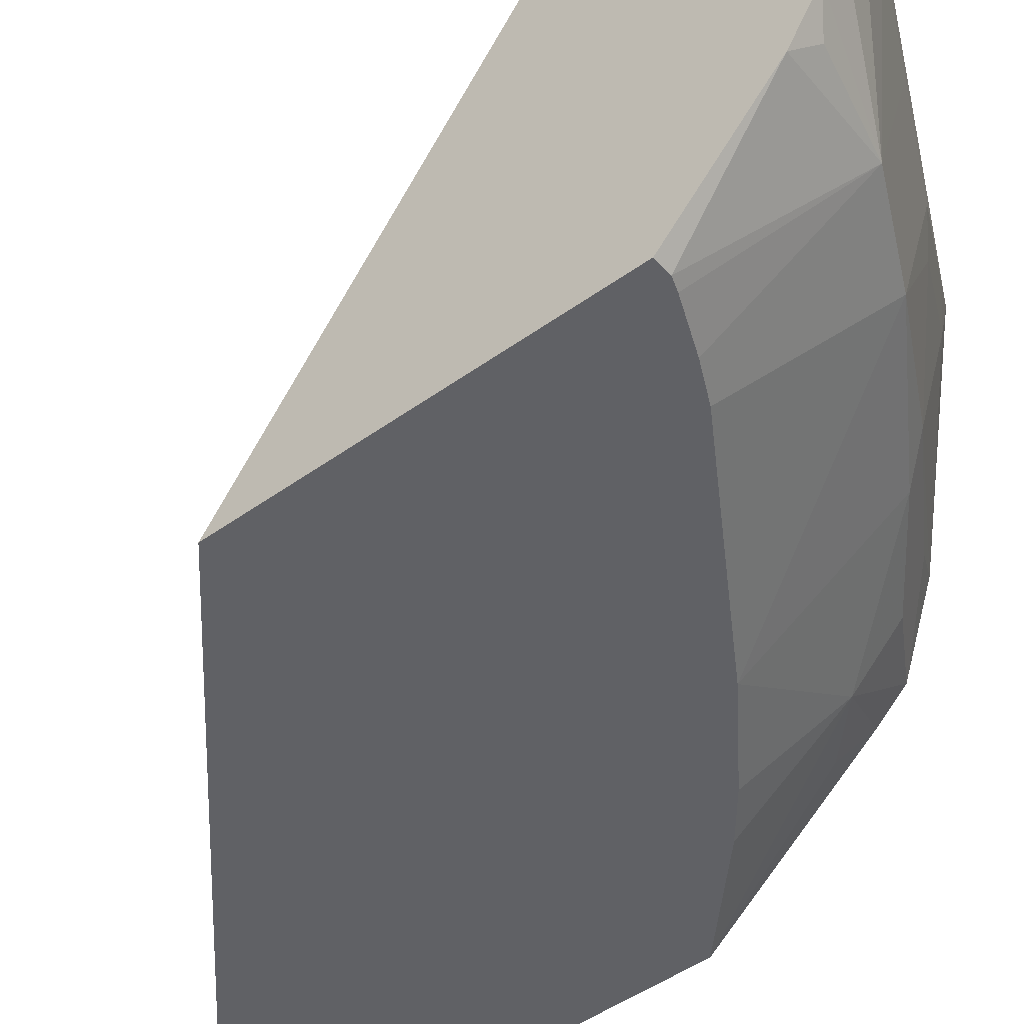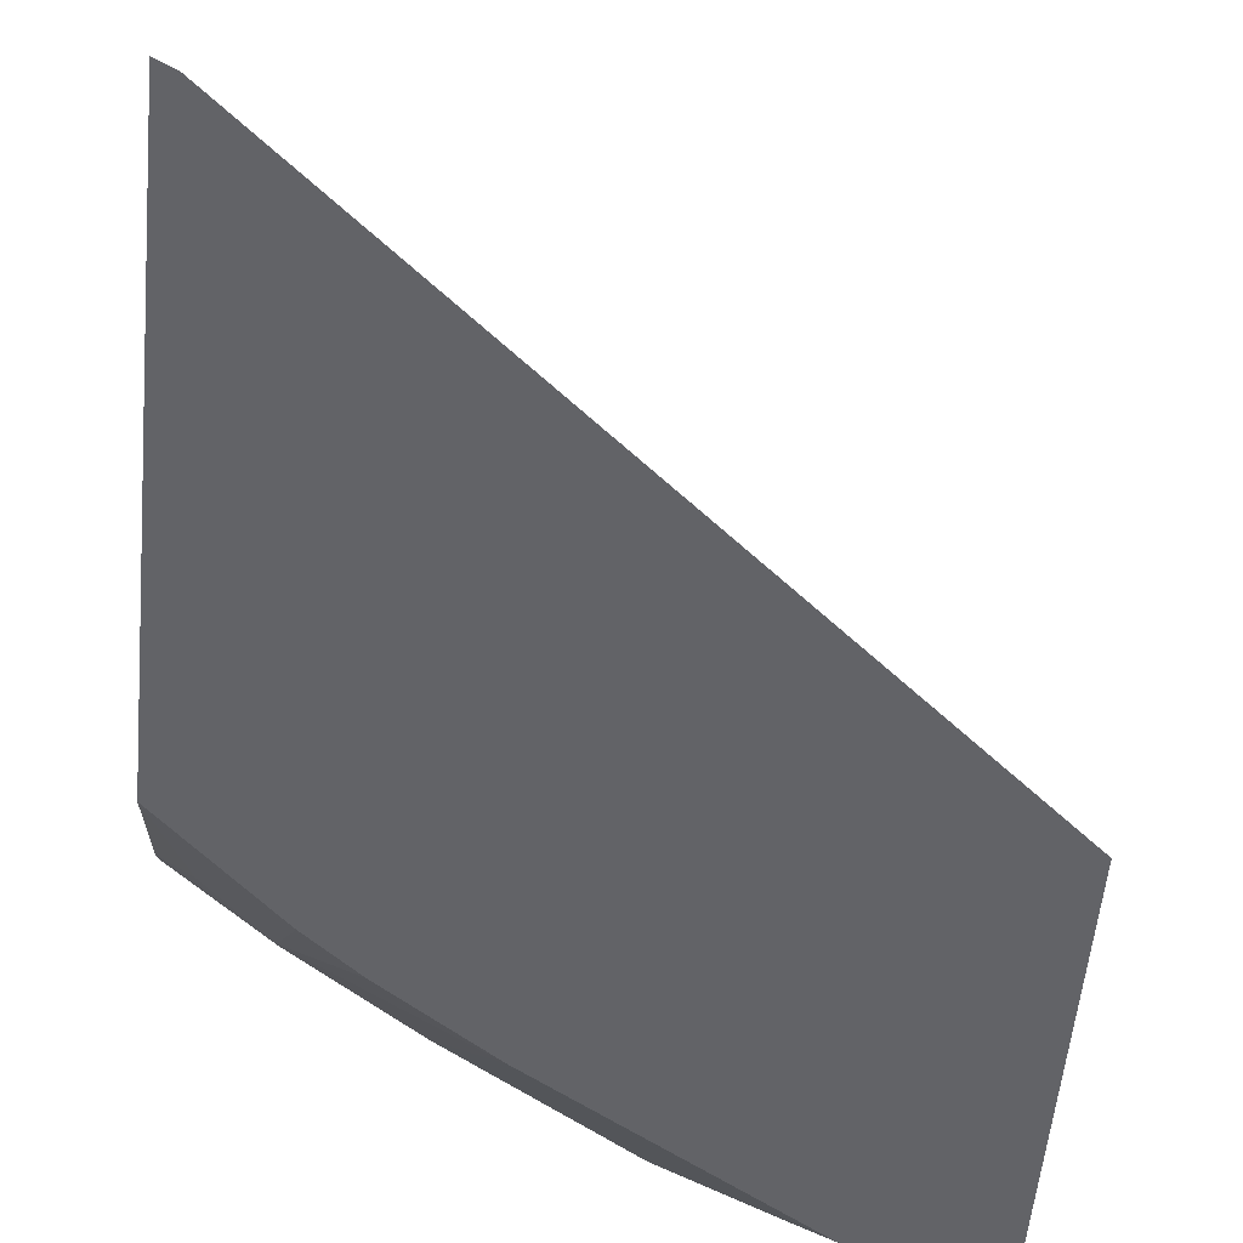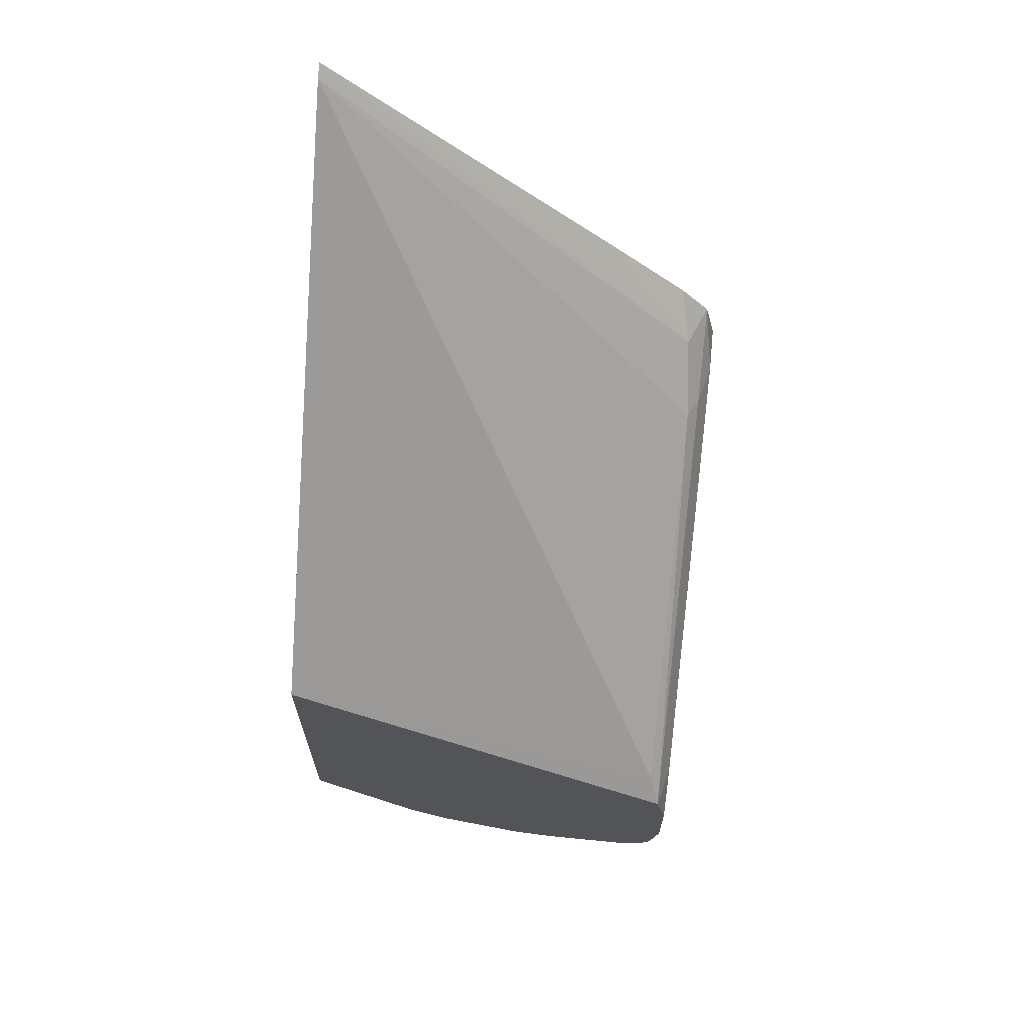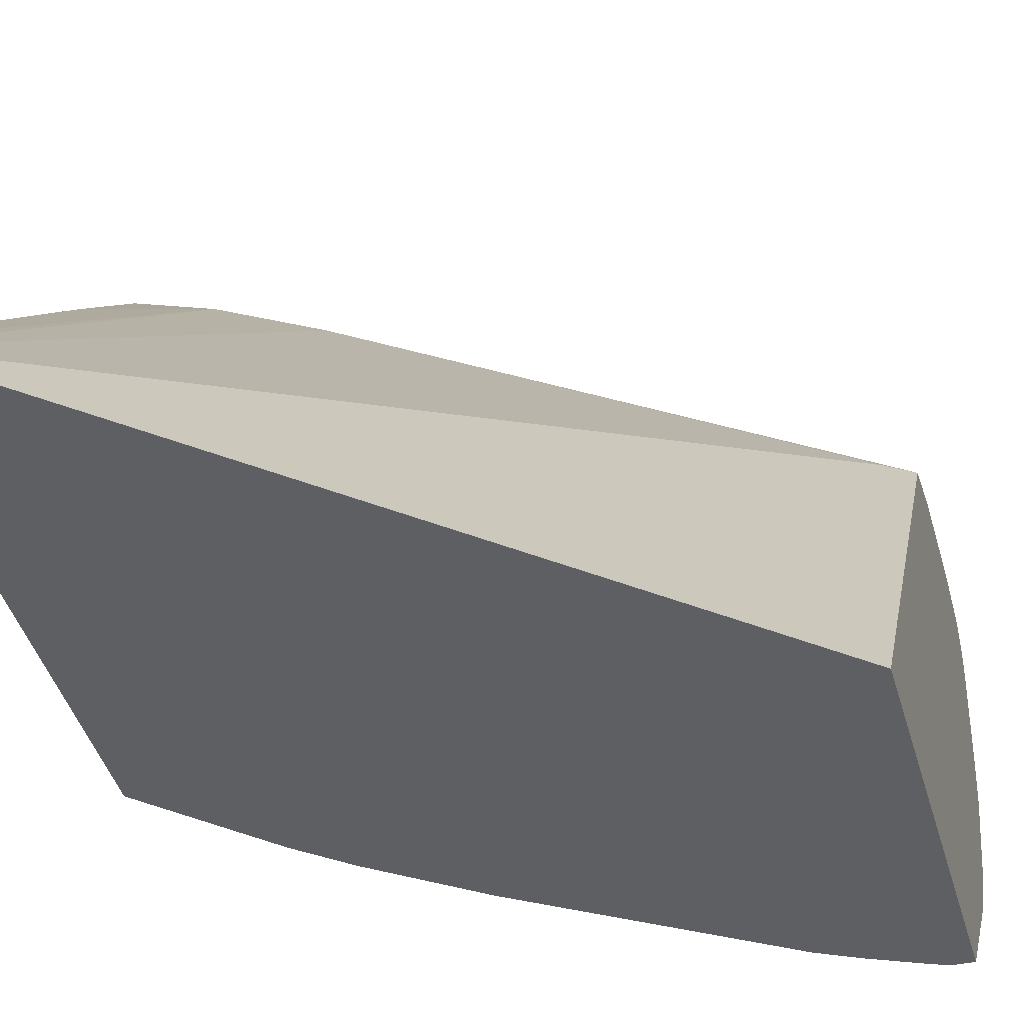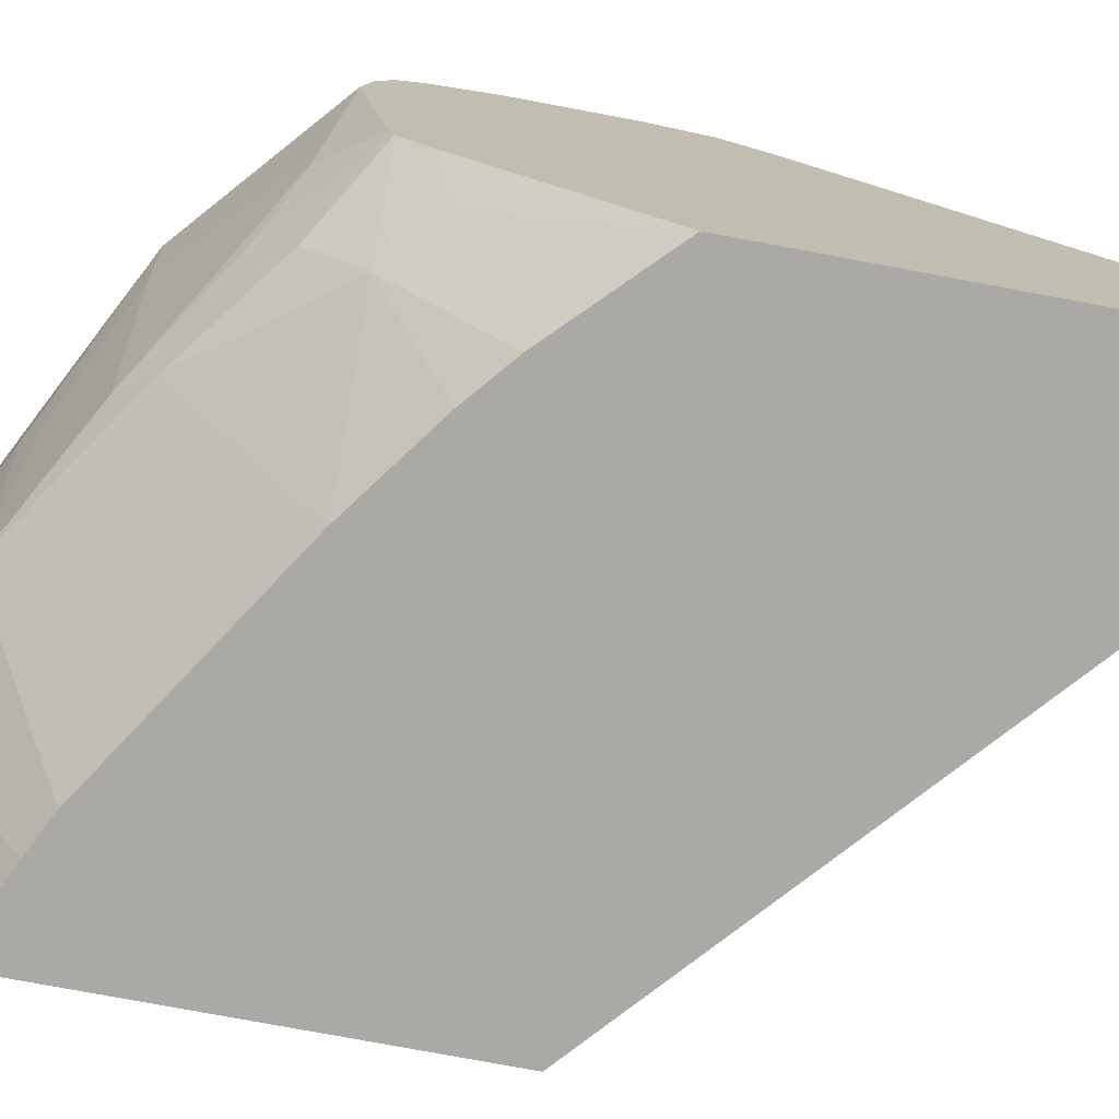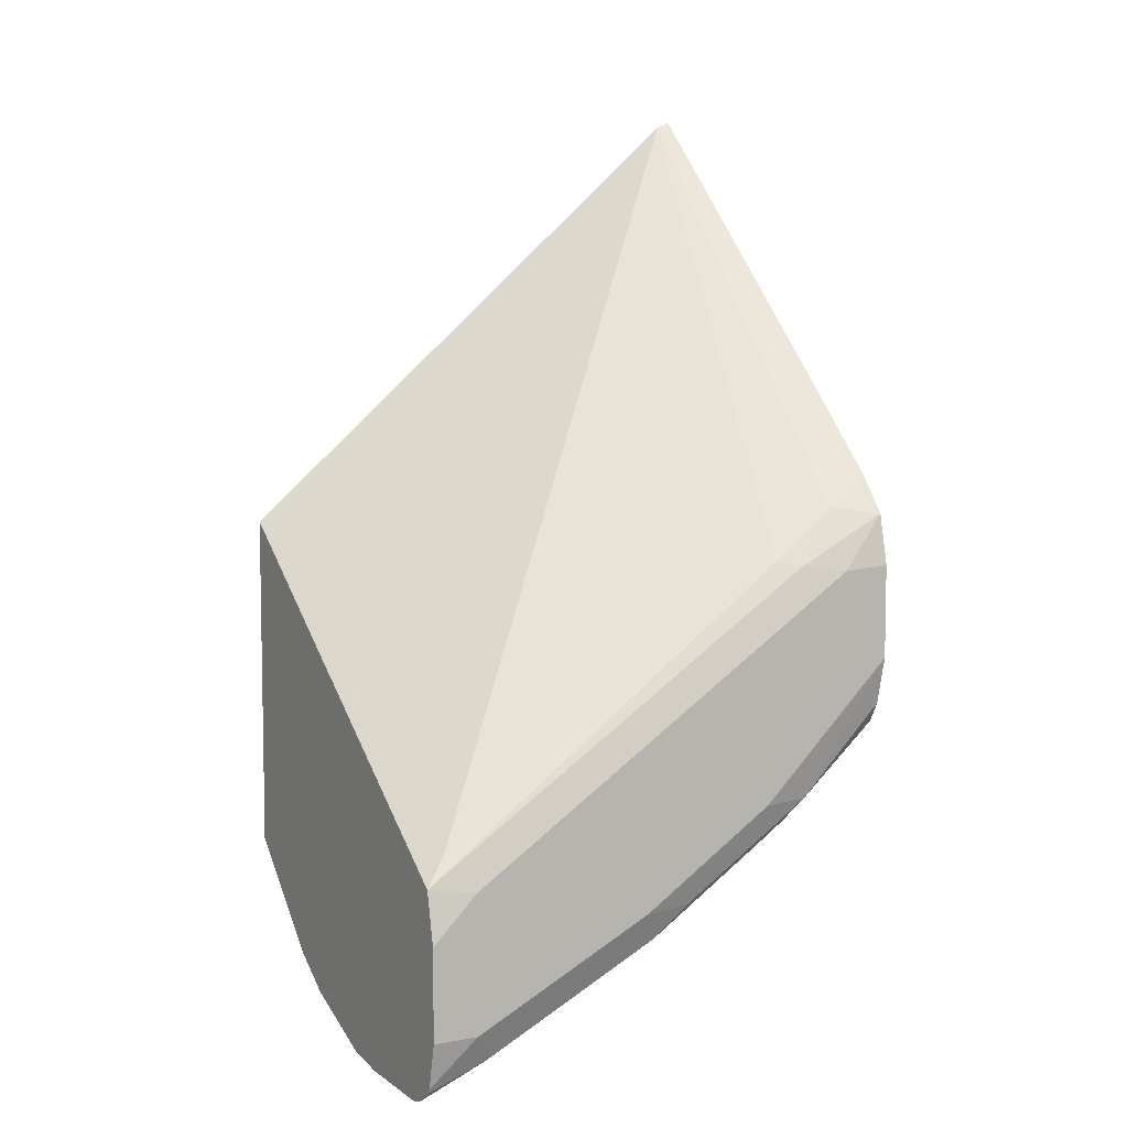
<metadata>
{"format":"obj","ext":"obj","renderer":"f3d","projection":"perspective","resolution":1024,"background":"white","views":[{"elev":-47.3,"azim":129.2,"up":"+Y"},{"elev":-51.0,"azim":-5.1,"up":"+Y"},{"elev":66.8,"azim":95.7,"up":"+Z"},{"elev":-40.5,"azim":14.9,"up":"+Y"},{"elev":-75.5,"azim":-100.6,"up":"+Y"},{"elev":6.8,"azim":151.4,"up":"+Z"}]}
</metadata>
<code>
v -0.6113 -0.02875 -0.4556
v -0.6049 -0.02875 -0.4588
v -0.5888 0.1542 -0.6449
v -0.6113 0.1066 -0.5881
v -0.6113 -0.02875 -0.66
v -0.5572 0.1577 -0.6677
v -0.3785 -0.02875 -0.6575
v -0.389 0.1577 -0.7833
v -0.5678 0.163 -0.6703
v -0.6113 0.163 -0.6478
v -0.6113 0.1486 -0.6302
v -0.6113 0.1276 -0.6091
v -0.5722 -0.02875 -0.6984
v -0.6113 0.02853 -0.7292
v -0.5993 0.01052 -0.7202
v -0.5783 0.01052 -0.7412
v -0.3785 0.163 -0.7964
v -0.3785 -0.02875 -0.8162
v -0.5888 0.1682 -0.6729
v -0.3996 0.1682 -0.7991
v -0.6113 0.1682 -0.6715
v -0.5545 -0.02875 -0.7132
v -0.6113 0.04064 -0.7421
v -0.5783 0.03156 -0.7623
v -0.5362 0.03156 -0.7938
v -0.518 -0.02875 -0.7398
v -0.3785 0.1682 -0.8201
v -0.3862 -0.02875 -0.8162
v -0.3785 0.02105 -0.8621
v -0.6113 0.1682 -0.715
v -0.6113 0.04635 -0.7437
v -0.5958 0.06309 -0.764
v -0.6098 0.04207 -0.7439
v -0.5257 0.04207 -0.8069
v -0.4732 0.03156 -0.8359
v -0.5783 0.05258 -0.7728
v -0.4283 -0.02875 -0.7973
v -0.3785 0.1682 -0.8621
v -0.3918 -0.02875 -0.8142
v -0.4311 0.03156 -0.8569
v -0.389 0.03156 -0.8674
v -0.3785 0.04207 -0.8753
v -0.5467 0.1682 -0.778
v -0.5704 0.163 -0.778
v -0.6113 0.163 -0.7372
v -0.6113 0.1247 -0.7563
v -0.5537 0.1262 -0.8061
v -0.5467 0.1051 -0.8069
v -0.5047 0.0841 -0.828
v -0.4942 0.09461 -0.8359
v -0.4129 -0.02875 -0.805
v -0.3785 0.1635 -0.8832
v -0.3996 0.1682 -0.8621
v -0.4521 0.09461 -0.8569
v -0.4101 0.09461 -0.8779
v -0.3785 0.08408 -0.891
v -0.389 0.05258 -0.8779
v -0.4837 0.1682 -0.8201
v -0.5073 0.163 -0.8201
v -0.4907 0.1612 -0.8341
v -0.5537 0.1612 -0.7921
v -0.5625 0.1577 -0.7886
v -0.6113 0.1577 -0.7465
v -0.6113 0.1262 -0.7563
v -0.5117 0.1472 -0.8271
v -0.4556 0.1472 -0.8552
v -0.5362 0.1156 -0.8148
v -0.5748 0.1472 -0.785
v -0.3785 0.1627 -0.8854
v -0.4066 0.1612 -0.8762
v -0.4416 0.1682 -0.8411
v -0.3785 0.1472 -0.8937
v -0.3785 0.1051 -0.8937
v -0.4486 0.1612 -0.8552
v -0.4994 0.1577 -0.8306
v -0.6113 0.1472 -0.7526
v -0.3785 0.1532 -0.8922
v -0.3785 0.1612 -0.8867
f 39 51 40
f 38 52 53
f 37 40 51
f 44 60 61
f 40 54 55
f 35 54 40
f 35 40 37
f 40 55 56
f 44 59 60
f 40 57 42
f 40 42 41
f 42 57 56
f 43 58 59
f 43 59 44
f 35 50 54
f 40 56 57
f 35 49 50
f 25 33 36
f 34 48 49
f 44 61 62
f 25 35 26
f 25 36 34
f 26 35 37
f 28 39 40
f 28 40 29
f 29 40 41
f 34 49 35
f 29 41 42
f 30 44 45
f 31 46 32
f 32 36 33
f 32 46 47
f 32 47 48
f 32 48 34
f 32 34 36
f 30 43 44
f 44 62 63
f 69 78 70
f 46 64 47
f 58 60 59
f 60 74 75
f 60 75 61
f 61 75 62
f 62 75 65
f 62 65 68
f 62 68 63
f 63 68 76
f 64 76 68
f 65 75 66
f 66 75 74
f 66 74 77
f 66 77 72
f 70 78 77
f 25 34 35
f 58 74 60
f 58 71 74
f 55 73 56
f 54 73 55
f 47 65 66
f 47 66 54
f 47 54 50
f 47 50 67
f 47 67 48
f 47 64 68
f 47 68 65
f 44 63 45
f 48 67 50
f 52 69 53
f 70 77 74
f 53 69 70
f 53 70 74
f 53 74 71
f 54 66 72
f 54 72 73
f 48 50 49
f 24 33 25
f 1 18 7
f 23 32 33
f 1 26 37
f 1 37 51
f 1 51 39
f 1 39 28
f 1 28 18
f 1 7 2
f 2 6 3
f 2 7 8
f 2 8 6
f 3 6 9
f 3 9 10
f 3 10 11
f 3 11 12
f 3 12 4
f 5 14 15
f 1 22 26
f 5 15 16
f 1 13 22
f 1 14 5
f 23 33 24
f 1 2 3
f 1 3 4
f 1 4 12
f 1 12 11
f 1 10 21
f 1 21 30
f 1 30 45
f 1 45 63
f 1 63 76
f 1 76 64
f 1 64 46
f 1 46 31
f 1 31 23
f 1 23 14
f 1 5 13
f 5 16 13
f 1 11 10
f 6 17 9
f 16 23 24
f 16 24 25
f 16 25 26
f 16 26 22
f 17 27 20
f 18 28 29
f 19 20 27
f 19 27 38
f 19 38 53
f 19 53 71
f 19 71 58
f 19 43 30
f 19 30 21
f 6 8 17
f 23 31 32
f 14 16 15
f 14 23 16
f 19 58 43
f 10 19 21
f 7 18 29
f 13 16 22
f 7 42 56
f 7 73 72
f 7 72 77
f 7 77 78
f 7 78 69
f 7 56 73
f 7 52 38
f 9 20 19
f 9 17 20
f 7 69 52
f 9 19 10
f 7 29 42
f 7 17 8
f 7 38 27
f 7 27 17

</code>
